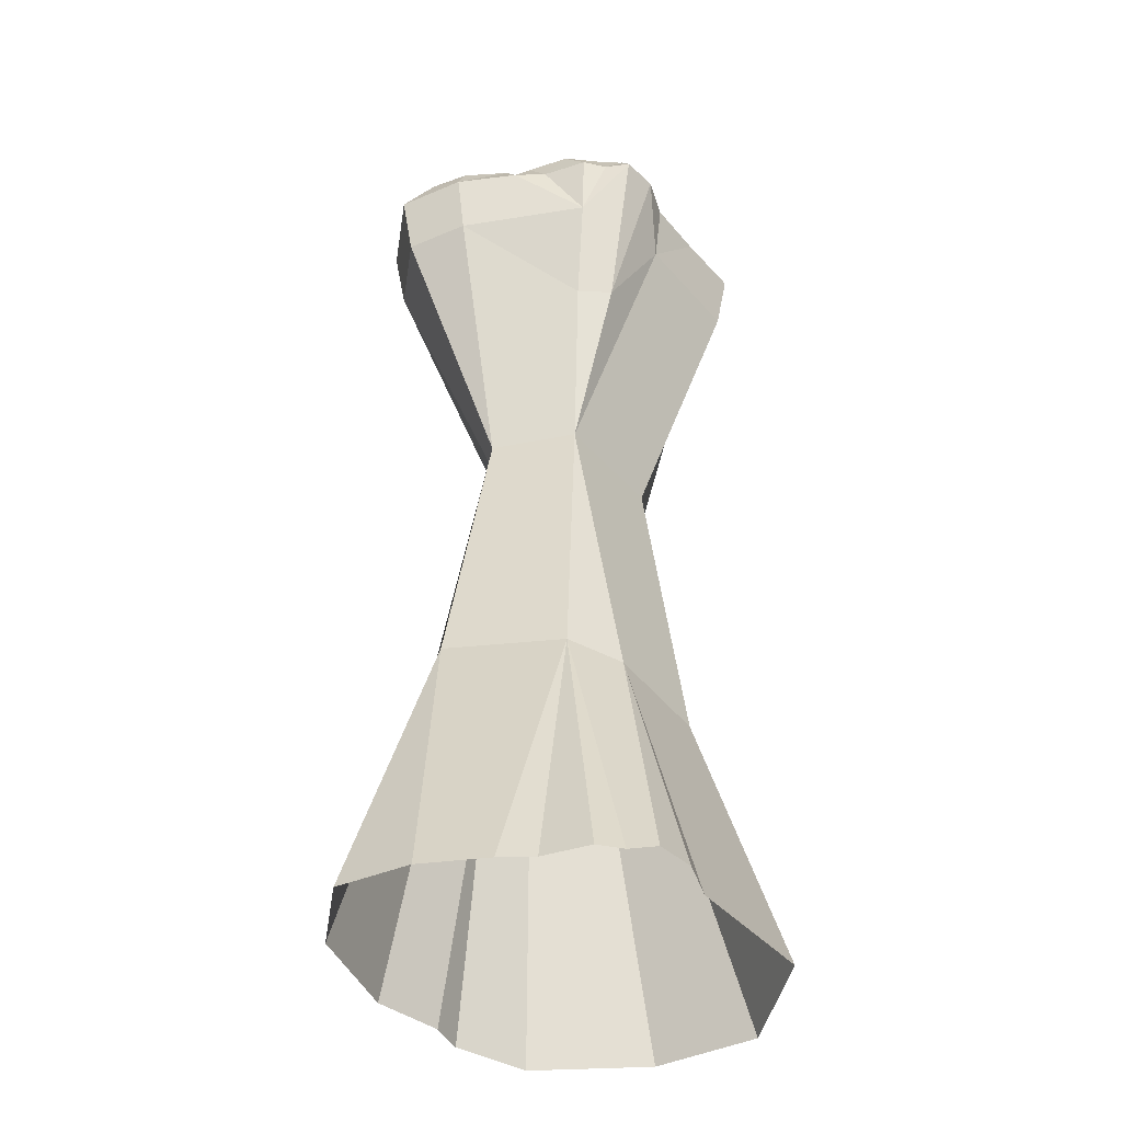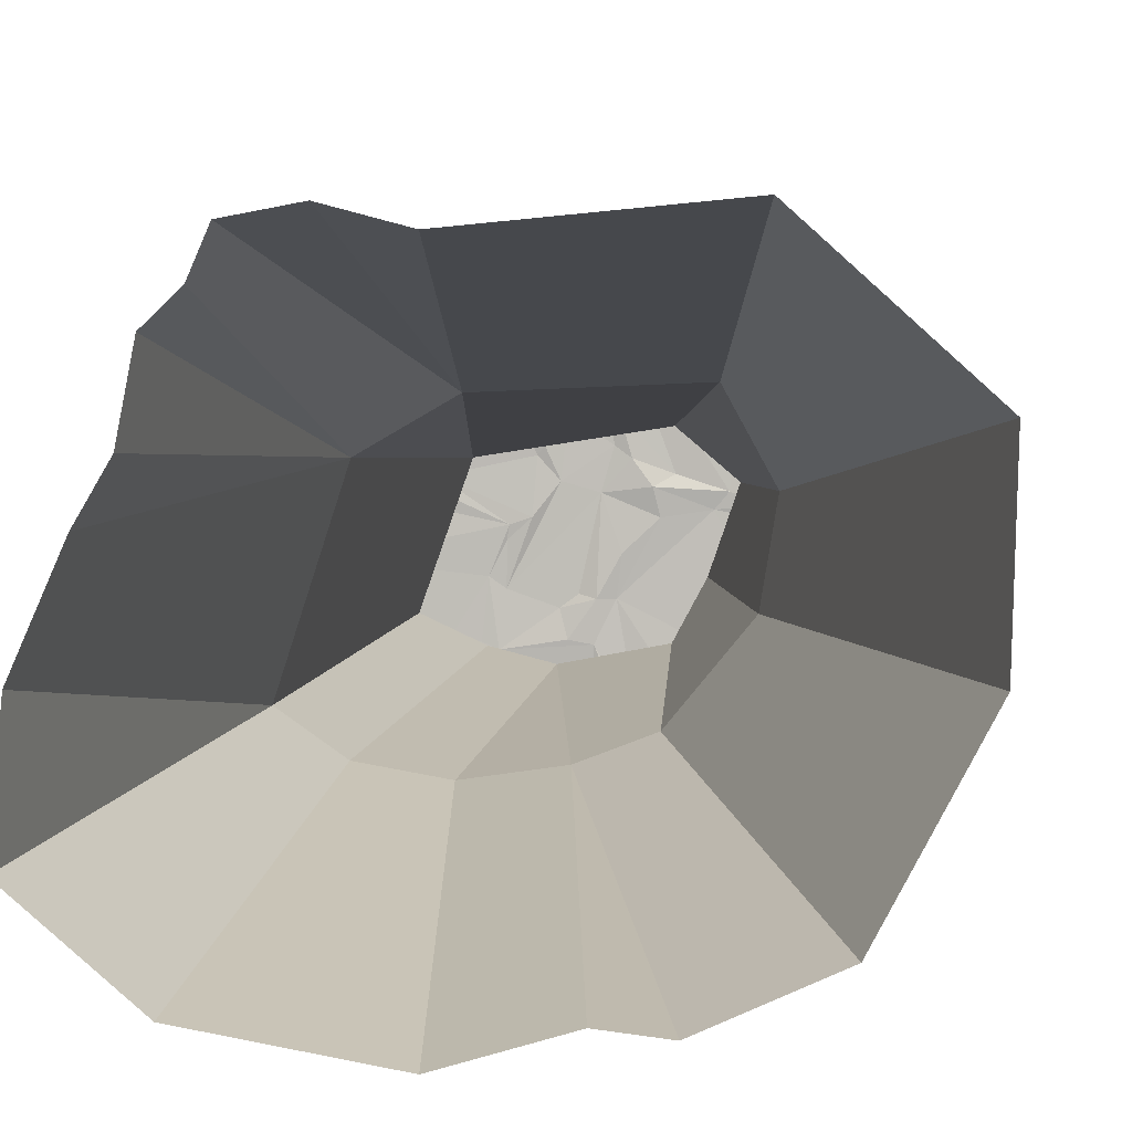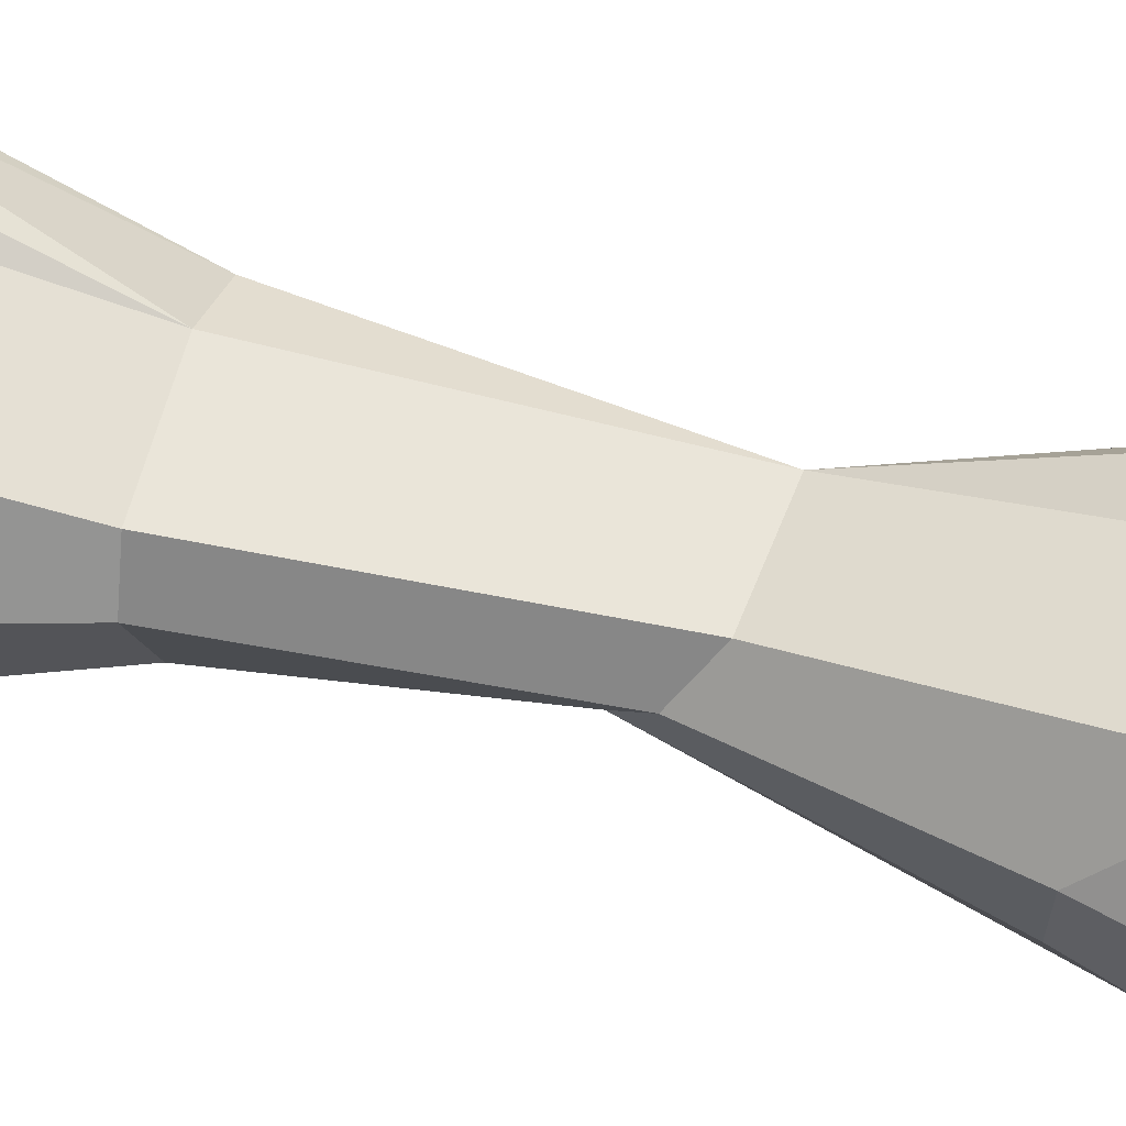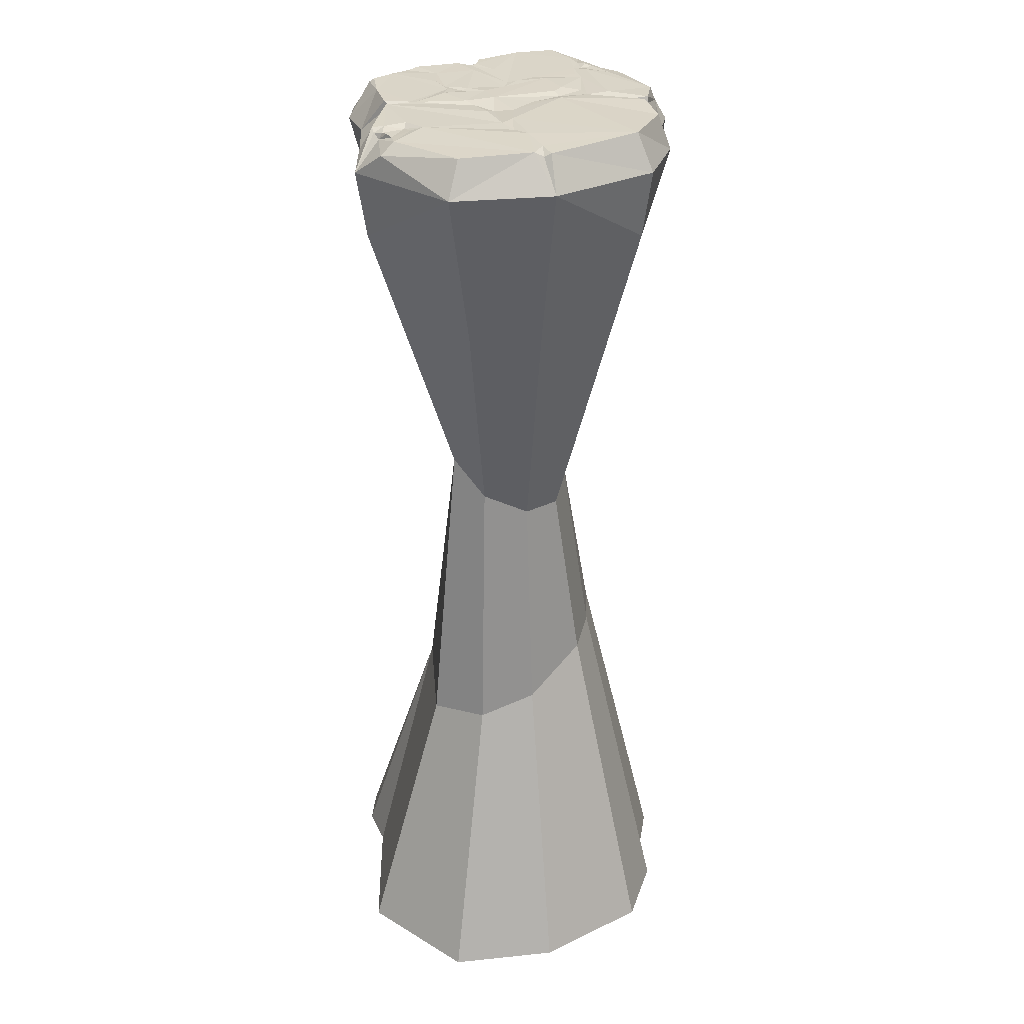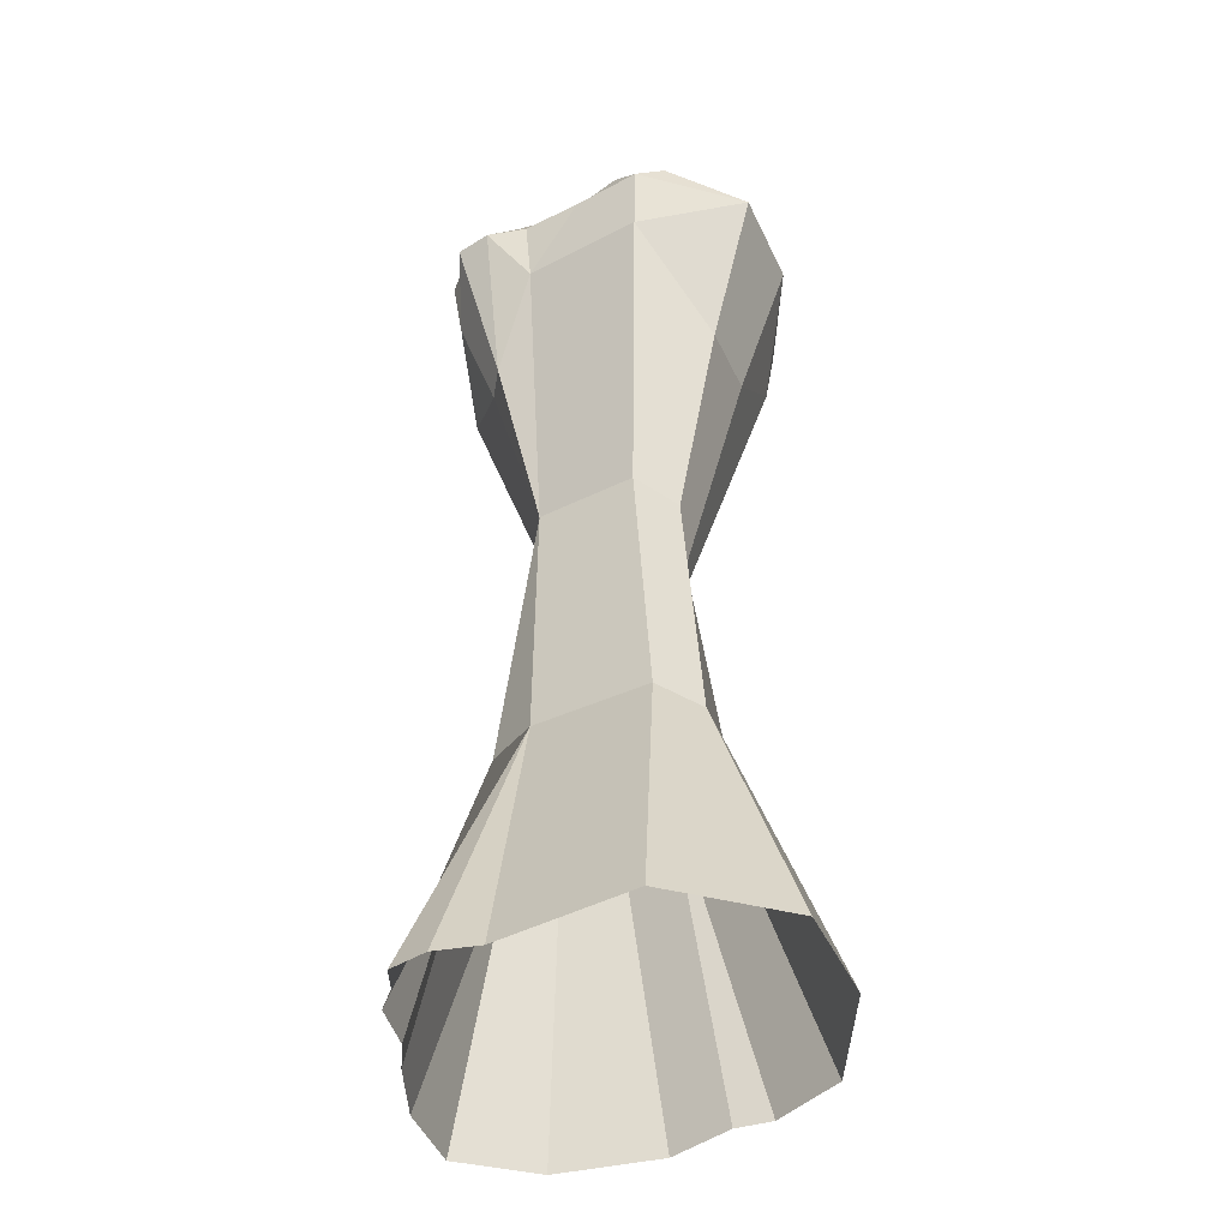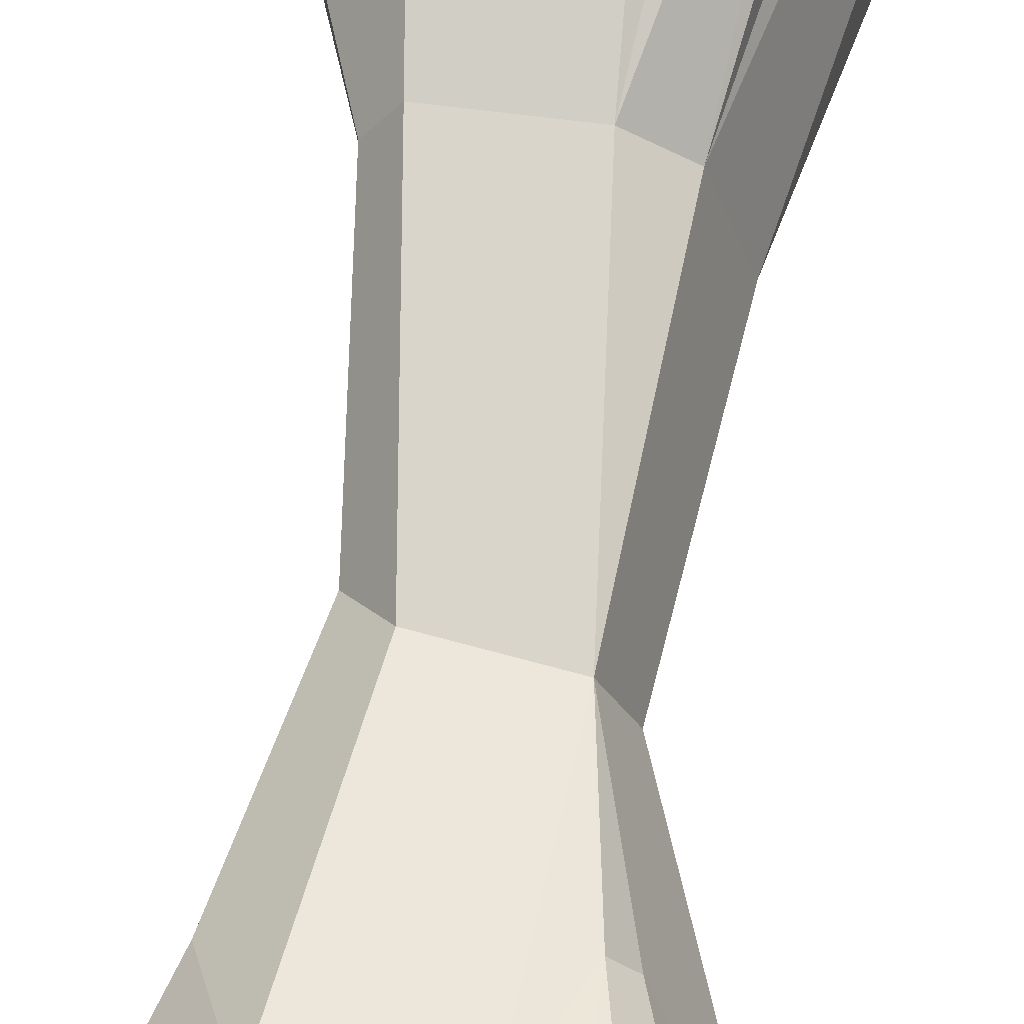
<metadata>
{"format":"obj","ext":"obj","renderer":"f3d","projection":"perspective","resolution":1024,"background":"white","views":[{"elev":-42.3,"azim":-58.2,"up":"+Y"},{"elev":3.4,"azim":3.2,"up":"+Z"},{"elev":63.6,"azim":104.4,"up":"+Z"},{"elev":29.5,"azim":83.2,"up":"+Y"},{"elev":-44.6,"azim":25.6,"up":"+Y"},{"elev":68.6,"azim":-174.0,"up":"+Z"}]}
</metadata>
<code>
v 0.4448 0.318 0.9139
v 0.6435 0.1009 1.034
v 0.4764 0.2931 0.9033
v -0.578 0.298 0.8745
v -0.6716 0.1012 0.9785
v -0.5978 0.2663 0.8811
v -0.441 0.1006 1.022
v 0.5818 0.3173 0.8344
v 0.5312 0.3078 0.8546
v 0.5322 0.266 0.8785
v -0.07856 0.3185 0.8071
v 0.6282 0.3085 0.8062
v -0.7361 0.1013 0.8275
v -0.185 0.101 0.9544
v 0.2053 0.1008 0.9854
v -0.03198 0.3 0.7754
v 0.4442 0.3215 0.8381
v 0.7442 0.3198 0.7972
v -0.5698 0.3194 0.843
v 0.4161 0.3315 0.7035
v -0.3223 0.3187 0.8405
v -0.01158 0.3239 0.6076
v 0.4611 0.3029 0.7175
v 0.5254 0.3152 0.6769
v -0.02898 0.3215 0.6458
v 0.524 0.3315 0.6067
v 0.7844 0.2481 0.8828
v -0.8511 0.1013 0.7161
v -0.6661 0.3188 0.7173
v 1.214 0.1002 0.5177
v 0.03439 0.3276 0.8028
v -0.8089 0.3178 0.5367
v 1.094 0.319 0.4475
v 0.2629 0.3315 0.1835
v -0.9056 0.1014 0.4309
v -0.7629 0.3094 0.6098
v -0.4507 0.3215 0.4465
v 0.04161 0.3196 0.4267
v -0.2693 0.3214 0.3886
v -0.1581 0.3315 0.4183
v -0.6418 0.3164 0.4253
v 0.4743 0.3236 0.1157
v -0.3498 0.3142 0.3974
v -0.25 0.3131 0.294
v -0.2801 0.3215 0.2567
v -0.6724 0.3215 0.1741
v -0.8584 0.3181 0.2658
v 0.09199 0.3191 0.2453
v -0.8021 0.3153 0.1734
v -1.013 0.1013 0.2463
v -0.8571 0.2966 0.1986
v 0.1737 0.3033 0.1341
v -0.878 0.2803 0.1546
v -0.188 0.3277 0.1557
v -0.9225 0.3191 0.1141
v 0.02174 0.3315 0.2961
v -0.8227 0.3215 0.1442
v 0.204 0.3181 0.01297
v 0.6052 0.3205 0.06177
v 1.049 0.3241 -0.009995
v -0.3005 0.3138 0.01328
v 1.056 0.297 -0.06334
v -0.6728 0.3215 0.04382
v 0.4142 0.3315 0.04382
v -0.03008 0.3314 0.1095
v 0.705 0.3293 -0.0143
v -0.3898 0.3146 -0.01569
v 0.05217 0.3172 -0.1279
v 1.064 0.3181 -0.1069
v -1.061 0.3192 -0.153
v -0.4004 0.3215 -0.07606
v 0.9267 0.3215 -0.07478
v -1.174 0.1012 -0.1278
v 1.195 0.1006 -0.1202
v -0.4025 0.3315 -0.2699
v -0.4721 0.3215 -0.2199
v 0.7657 0.3287 -0.674
v 0.03019 0.3315 -0.3076
v -0.0479 0.3154 -0.3086
v -0.8815 0.321 -0.5006
v -0.1187 0.3315 -0.2889
v -1.099 0.3185 -0.4036
v -1.214 0.09972 -0.571
v -0.1938 0.3315 -0.3448
v -0.9217 0.09986 -0.8251
v -0.5009 0.3215 -0.4782
v 0.4264 0.1013 -0.9482
v -0.1623 0.3168 -0.469
v -0.05837 0.3196 -0.4888
v -1.089 0.2893 -0.4861
v -0.6419 0.3215 -0.4888
v -0.8024 0.31 -0.5381
v -0.4318 0.3205 -0.5098
v -1.005 0.2742 -0.5768
v -0.6918 0.3071 -0.5502
v -0.572 0.3315 -0.5587
v -0.7422 0.3215 -0.5804
v 0.1226 0.3315 -0.8311
v -0.06699 0.3315 -0.6294
v 0.8523 0.1007 -0.7595
v 0.05209 0.3164 -0.7599
v -0.8148 0.2394 -0.7706
v -0.6914 0.3162 -0.6277
v 0.2088 0.09985 -0.9202
v -0.5219 0.3215 -0.7093
v -0.7663 0.2523 -0.8083
v -0.8174 0.1005 -0.9155
v 0.06094 0.329 -0.8635
v -0.7298 0.2482 -0.8365
v 0.4019 0.3179 -0.8687
v -0.4013 0.1006 -0.9979
v 0.07767 0.2913 -0.8613
v -0.1686 0.3186 -0.9221
v 0.01355 0.09972 -0.9671
v -0.188 0.1007 -1.034
v -0.1739 0.231 -0.9577
v -0.1737 -0.321 0.8958
v 0.604 -0.3211 0.9708
v -1.102 -0.3208 -0.1199
v 0.8 -0.3212 -0.7128
v -1.14 -0.3222 -0.5359
v -0.7672 -0.3215 -0.8592
v 0.196 -0.3221 -0.8637
v -0.1765 -0.3213 -0.9708
v -0.7988 -0.3207 0.6722
v -0.4842 -0.9276 0.7055
v 0.8756 -0.9284 0.3732
v 0.8616 -0.9281 -0.08664
v 0.3075 -0.9276 -0.6837
v -0.6137 -0.9276 0.5164
v -0.3528 -1.99 0.3247
v 0.33 -2.065 0.4335
v 0.5528 -2.239 0.2524
v 0.4488 -2.436 -0.04982
v -0.5359 -1.998 -0.2016
v 0.332 -2.433 -0.2668
v -0.3001 -2.045 -0.3078
v -0.05589 -2.227 -0.3539
v -0.2306 -3.956 0.5781
v 0.5169 -3.956 0.6098
v 0.689 -3.947 0.2942
v 0.6288 -3.844 -0.06992
v -0.8015 -3.848 -0.3449
v 0.3359 -3.639 -0.4365
v -0.5903 -3.687 -0.5245
v 0.06483 -3.578 -0.5448
v -0.2845 -3.578 -0.5937
v -0.559 -3.923 0.3879
v -0.7126 -5.706 1.038
v -0.468 -5.707 1.085
v -0.1963 -5.706 1.013
v 0.6828 -5.706 1.098
v 1.289 -5.707 0.5493
v -0.961 -5.706 0.4572
v -1.075 -5.706 0.2614
v 1.268 -5.707 -0.1275
v -1.246 -5.706 -0.1356
v 0.9044 -5.707 -0.8059
v -1.289 -5.708 -0.6058
v -0.8674 -5.707 -0.9714
v 0.4525 -5.706 -1.006
v 0.2216 -5.707 -0.9764
v -0.1995 -5.707 -1.098
v -0.7811 -5.706 0.8781
v -0.9031 -5.706 0.7599
f 3 1 2
f 3 10 9
f 3 2 10
f 1 31 2
f 3 17 1
f 4 6 7
f 7 6 5
f 2 31 15
f 21 19 4
f 9 10 8
f 6 4 19
f 21 4 7
f 6 13 5
f 9 17 3
f 8 10 12
f 12 9 8
f 19 29 6
f 12 10 18
f 29 13 6
f 11 21 14
f 14 21 7
f 10 2 27
f 9 23 17
f 12 23 9
f 16 11 14
f 15 31 16
f 16 14 15
f 17 31 1
f 10 27 18
f 17 20 31
f 24 12 18
f 25 11 16
f 31 22 16
f 24 23 12
f 25 21 11
f 39 29 21
f 22 25 16
f 29 19 21
f 25 39 21
f 23 20 17
f 18 27 33
f 2 30 27
f 26 23 24
f 20 42 31
f 13 29 36
f 13 36 28
f 26 20 23
f 26 24 18
f 38 22 31
f 26 42 20
f 33 27 30
f 28 36 32
f 39 37 29
f 22 39 25
f 34 31 42
f 37 41 29
f 32 35 28
f 34 38 31
f 41 36 29
f 56 40 22
f 38 56 22
f 40 39 22
f 41 32 36
f 43 41 37
f 39 43 37
f 40 44 39
f 48 38 34
f 32 47 35
f 60 33 30
f 60 18 33
f 47 32 41
f 46 41 43
f 44 43 39
f 40 54 44
f 26 18 60
f 46 47 41
f 45 46 43
f 44 45 43
f 48 56 38
f 61 46 45
f 49 47 46
f 35 47 50
f 60 30 74
f 49 51 47
f 56 54 40
f 47 51 50
f 57 51 49
f 54 45 44
f 34 52 48
f 57 53 51
f 54 61 45
f 51 53 50
f 57 55 53
f 52 34 42
f 67 49 46
f 65 56 48
f 59 42 26
f 65 48 52
f 58 65 52
f 53 55 50
f 63 57 49
f 67 63 49
f 54 56 65
f 64 52 42
f 64 42 59
f 66 59 26
f 64 58 52
f 62 60 74
f 67 46 61
f 60 66 26
f 63 70 57
f 64 59 66
f 61 71 67
f 57 70 55
f 75 71 61
f 54 75 61
f 77 64 66
f 68 65 58
f 73 55 70
f 72 66 60
f 62 72 60
f 58 78 68
f 55 73 50
f 69 72 62
f 70 63 67
f 62 74 69
f 64 78 58
f 72 77 66
f 67 76 70
f 65 75 54
f 76 67 71
f 76 91 70
f 75 76 71
f 79 65 68
f 79 81 65
f 78 79 68
f 70 82 73
f 65 81 75
f 93 76 75
f 77 78 64
f 77 72 69
f 74 100 69
f 70 80 82
f 77 69 100
f 93 75 84
f 79 84 81
f 86 91 76
f 73 82 83
f 81 84 75
f 89 79 78
f 86 76 93
f 88 84 79
f 90 82 80
f 82 90 83
f 89 88 79
f 88 93 84
f 91 80 70
f 89 93 88
f 92 80 91
f 93 91 86
f 92 90 80
f 99 93 89
f 93 96 91
f 83 90 85
f 78 98 89
f 95 92 91
f 96 95 91
f 92 94 90
f 97 94 92
f 97 92 95
f 103 97 95
f 105 95 96
f 101 89 98
f 102 94 97
f 103 95 105
f 99 96 93
f 90 94 85
f 101 99 89
f 103 102 97
f 77 110 78
f 110 98 78
f 85 94 102
f 105 106 103
f 106 102 103
f 113 105 96
f 113 96 99
f 77 100 87
f 77 87 110
f 85 102 107
f 108 99 101
f 109 105 113
f 102 106 109
f 108 113 99
f 102 109 107
f 112 101 98
f 112 108 101
f 112 98 110
f 112 110 87
f 106 105 109
f 109 111 107
f 112 87 104
f 113 111 109
f 108 112 116
f 104 116 112
f 113 108 116
f 116 104 114
f 116 114 115
f 113 116 111
f 111 116 115
f 14 7 117
f 15 14 117
f 30 2 118
f 35 50 125
f 50 73 119 125
f 100 74 120
f 83 85 122 121
f 87 100 120
f 114 104 123
f 107 111 124 122
f 115 114 123 124
f 2 15 117 118
f 5 13 125
f 13 28 125
f 28 35 125
f 73 83 121 119
f 85 107 122
f 104 87 123
f 111 115 124
f 7 5 126
f 117 7 126
f 30 118 127
f 74 30 127 128
f 125 119 130
f 120 74 128
f 87 120 129
f 124 123 129
f 5 125 130 126
f 123 87 129
f 117 126 131
f 127 118 132 133
f 128 127 133 134
f 130 119 135 131
f 120 128 134 136
f 121 122 137 135
f 129 120 136 138
f 122 124 138 137
f 124 129 138
f 118 117 131 132
f 126 130 131
f 119 121 135
f 133 132 140 141
f 134 133 141 142
f 131 135 143 148
f 136 134 142 144
f 135 137 145 143
f 138 136 144 146
f 137 138 147 145
f 138 146 147
f 132 131 139 140
f 131 148 139
f 139 149 150
f 139 150 151
f 141 140 152 153
f 148 155 154
f 142 141 153 156
f 148 143 157 155
f 144 142 156 158
f 143 145 160 159
f 146 144 158 161
f 145 147 163 160
f 147 146 162 163
f 140 139 151 152
f 139 148 164 149
f 148 165 164
f 148 154 165
f 143 159 157
f 146 161 162

</code>
